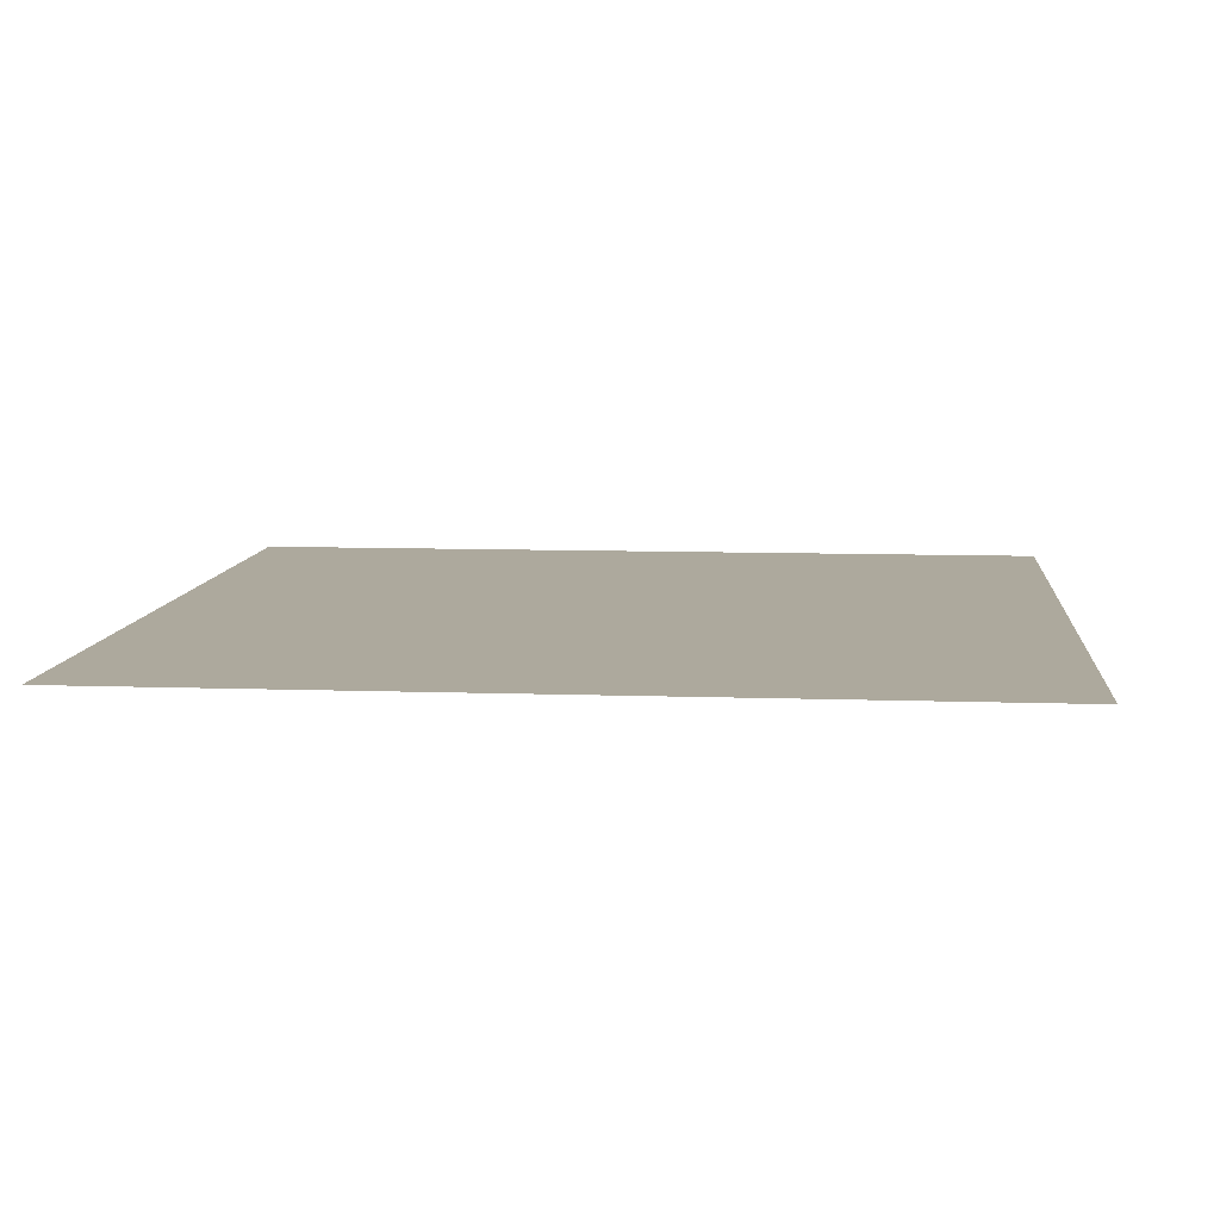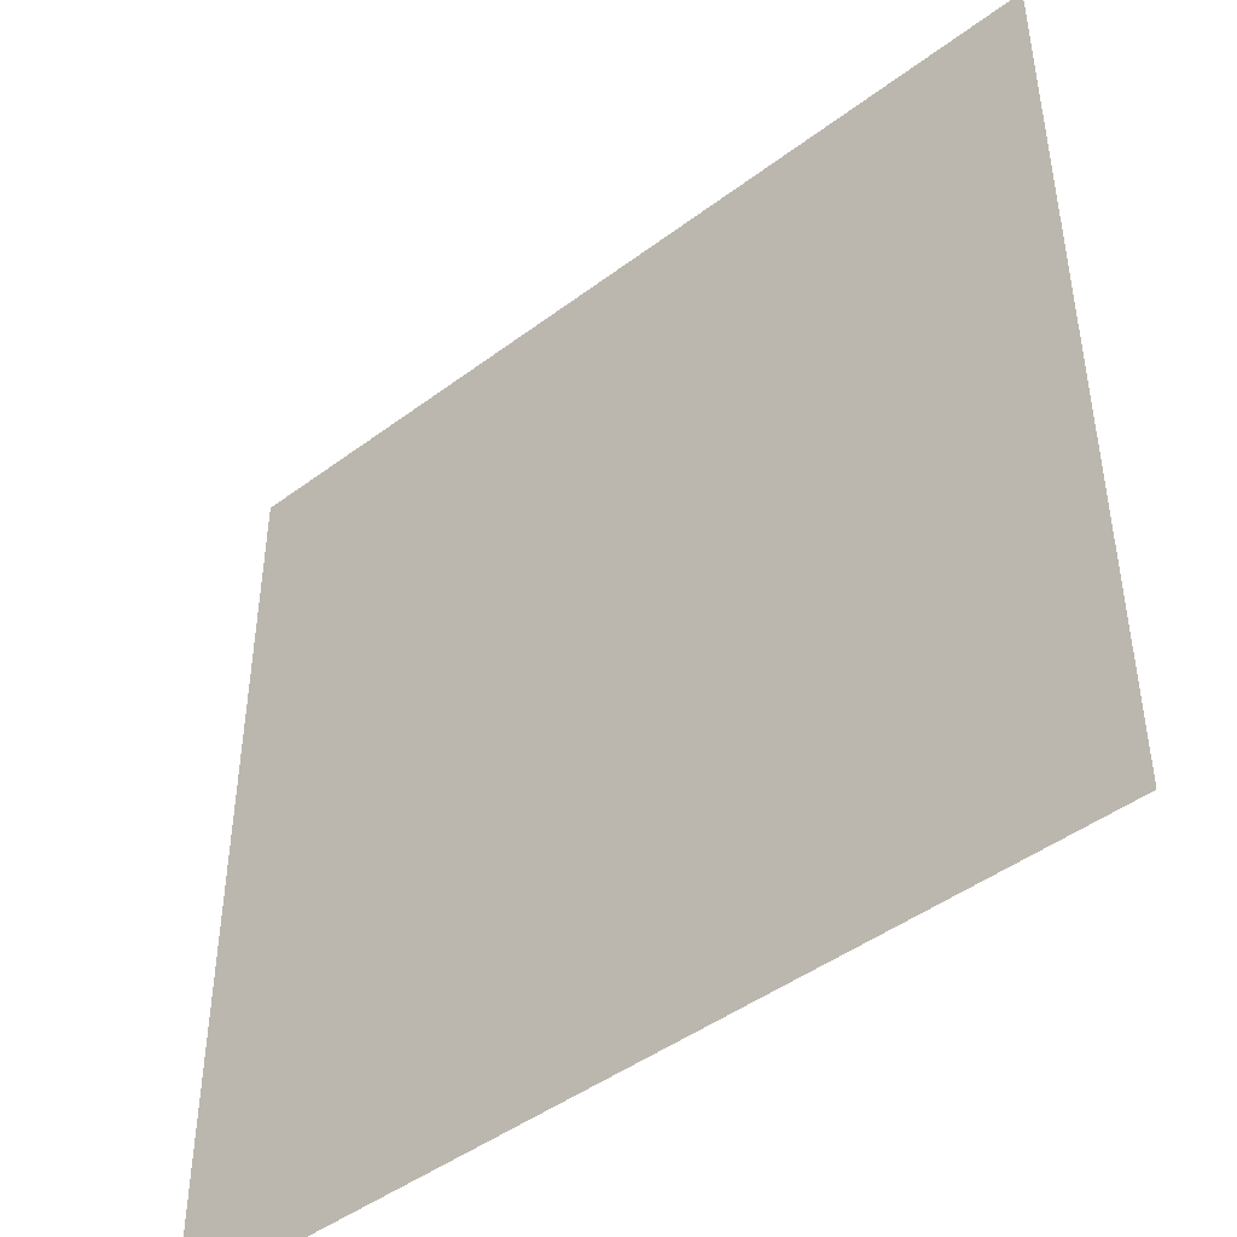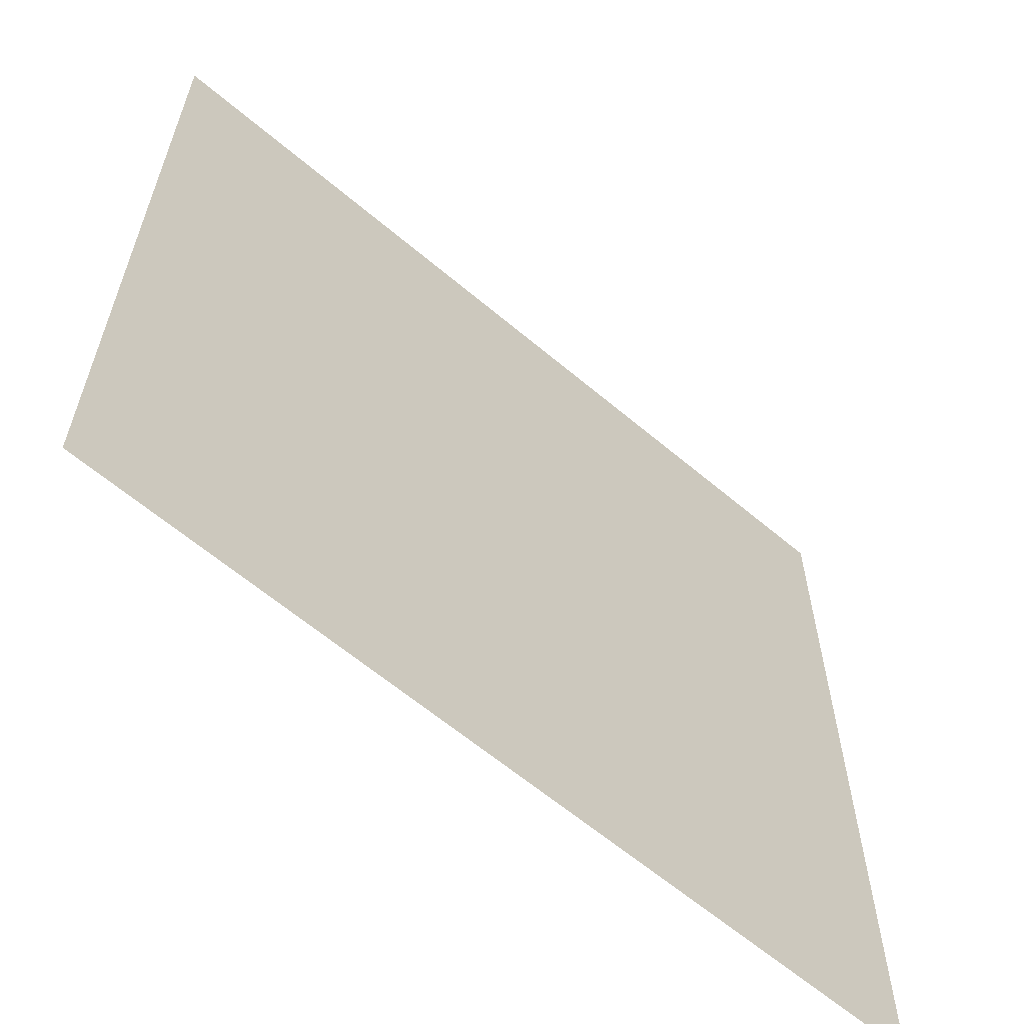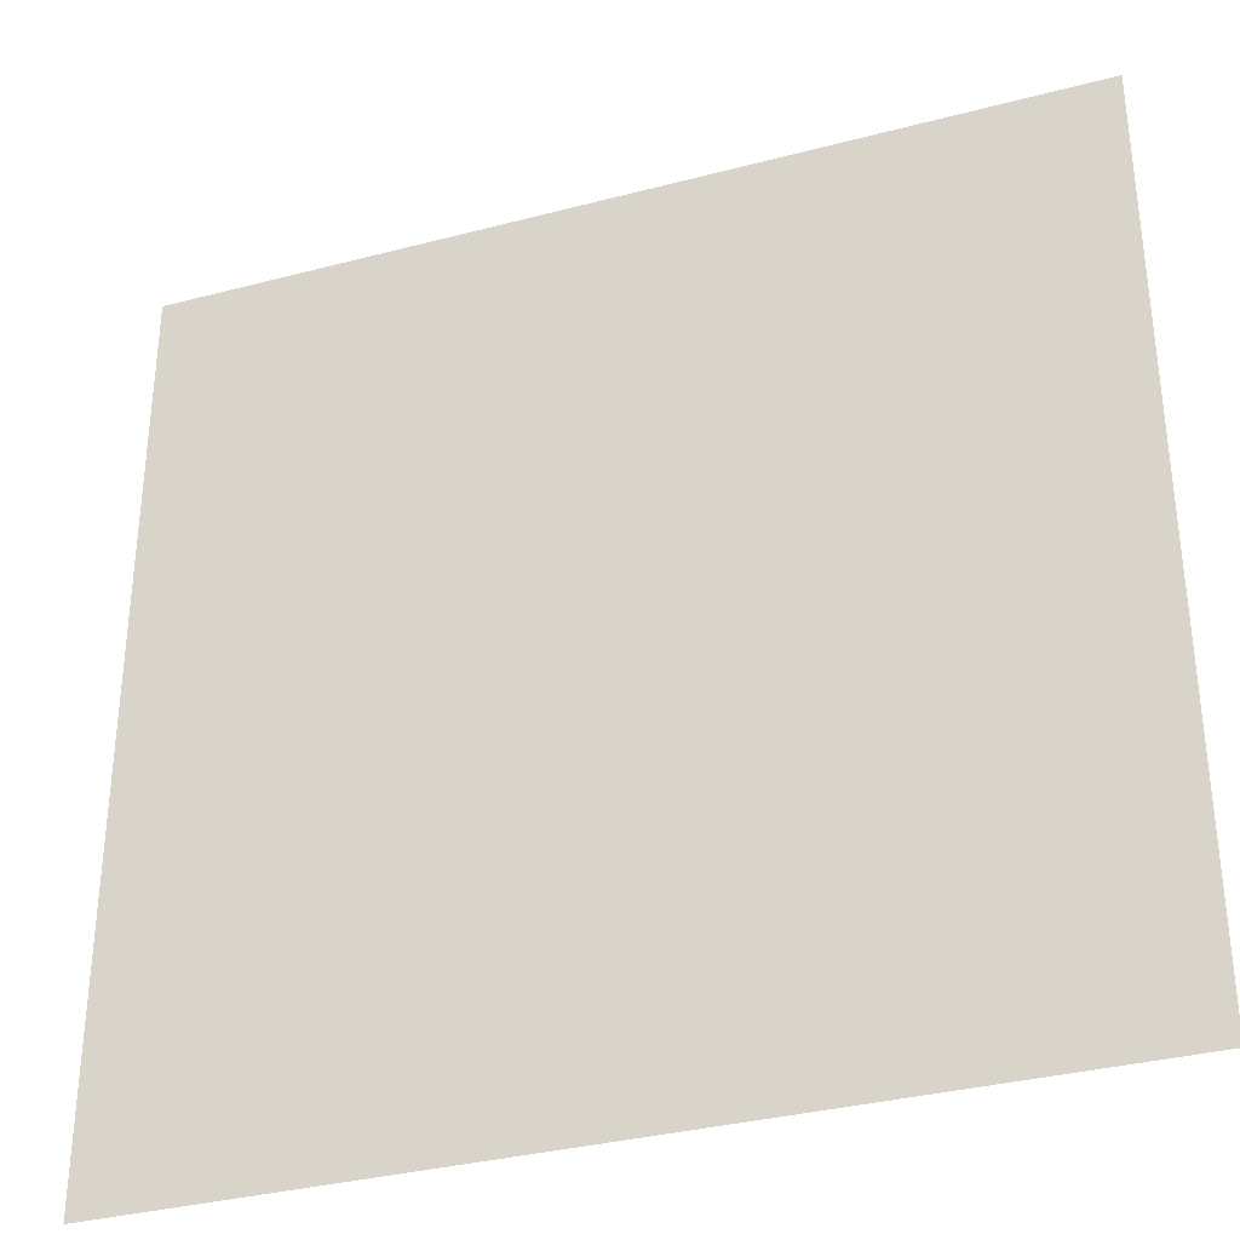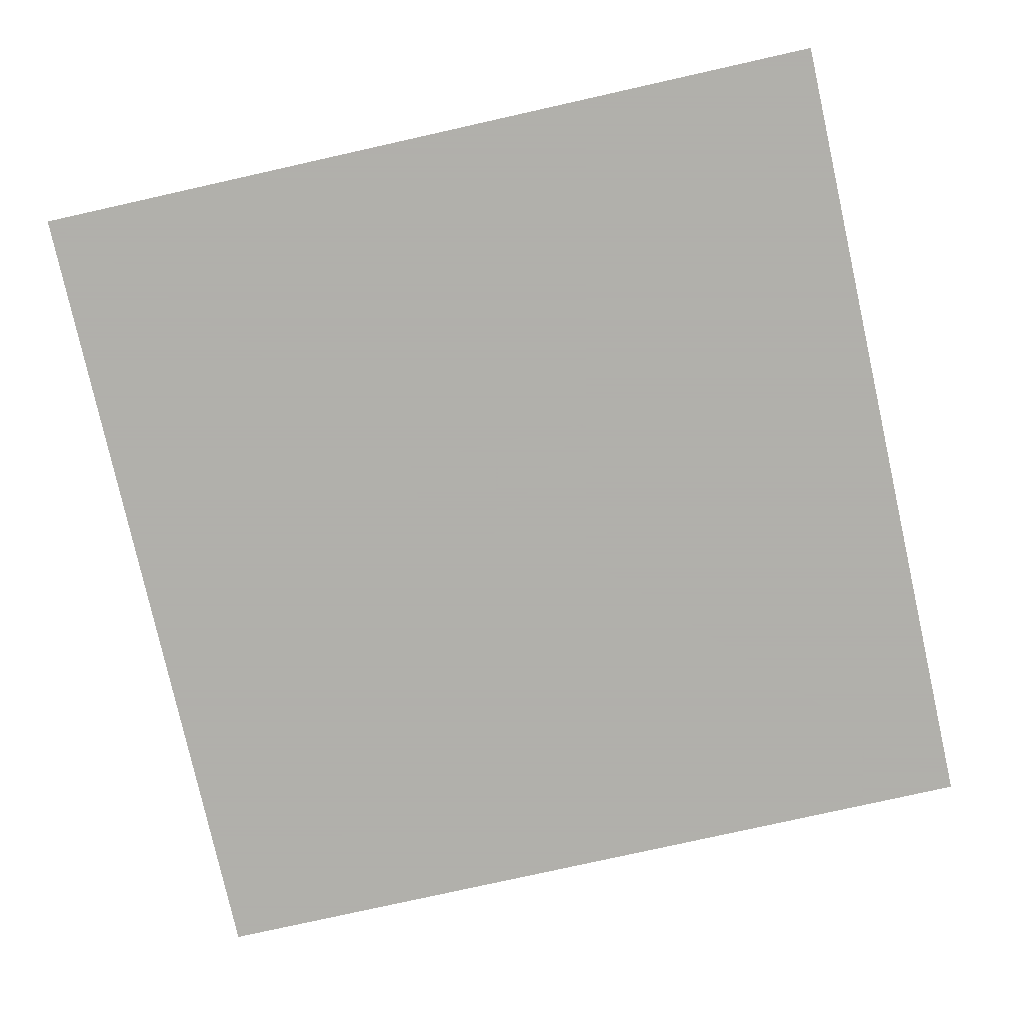
<metadata>
{"format":"obj","ext":"obj","renderer":"f3d","projection":"perspective","resolution":1024,"background":"white","views":[{"elev":8.9,"azim":95.4,"up":"+Y"},{"elev":-45.4,"azim":-139.1,"up":"+Z"},{"elev":-62.3,"azim":139.4,"up":"+Z"},{"elev":-34.0,"azim":19.7,"up":"+Z"},{"elev":-78.4,"azim":-167.4,"up":"+Y"}]}
</metadata>
<code>
v 556 548.8 0
v 556 548.8 559.2
v 0 548.8 559.2
v 0 548.8 0
v 343 548.8 227
v 343 548.8 332
v 213 548.8 332
v 213 548.8 227
f 1 2 3 4
f 8 7 6 5

</code>
